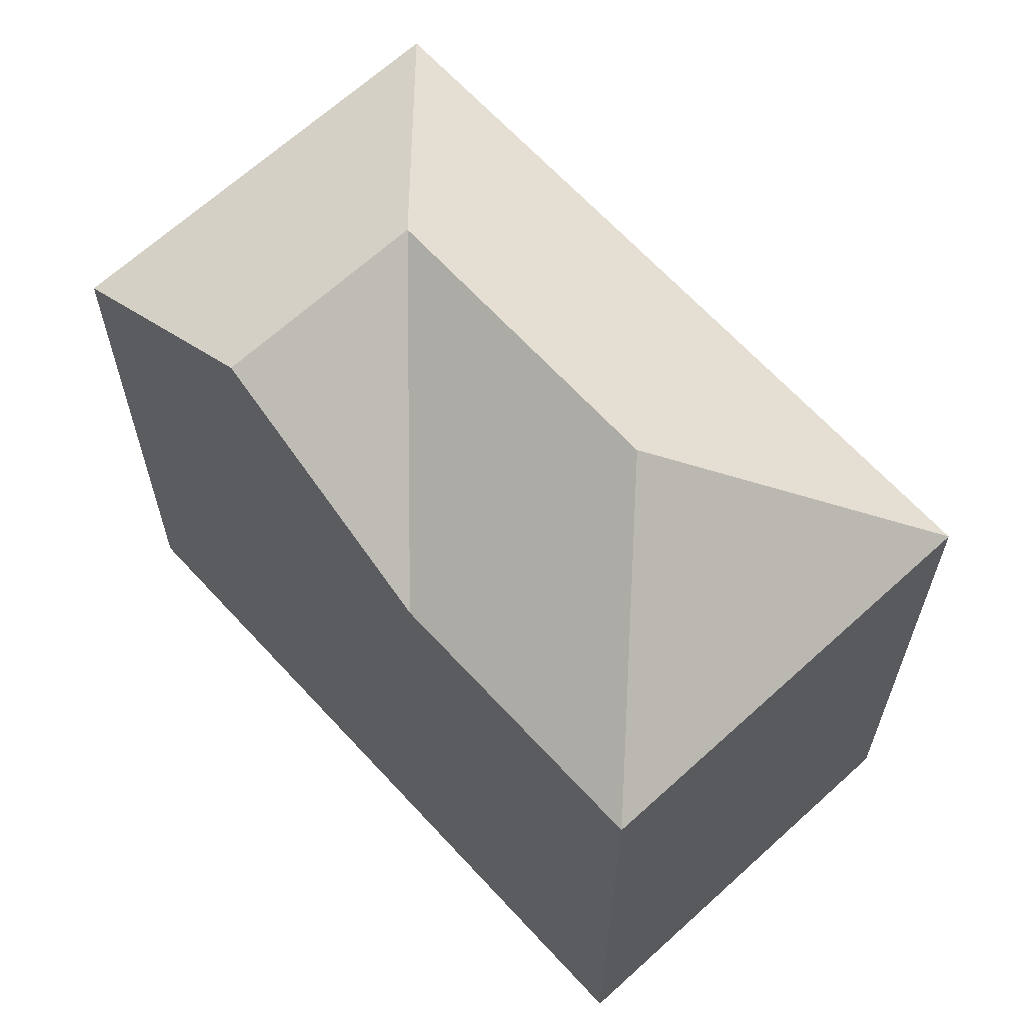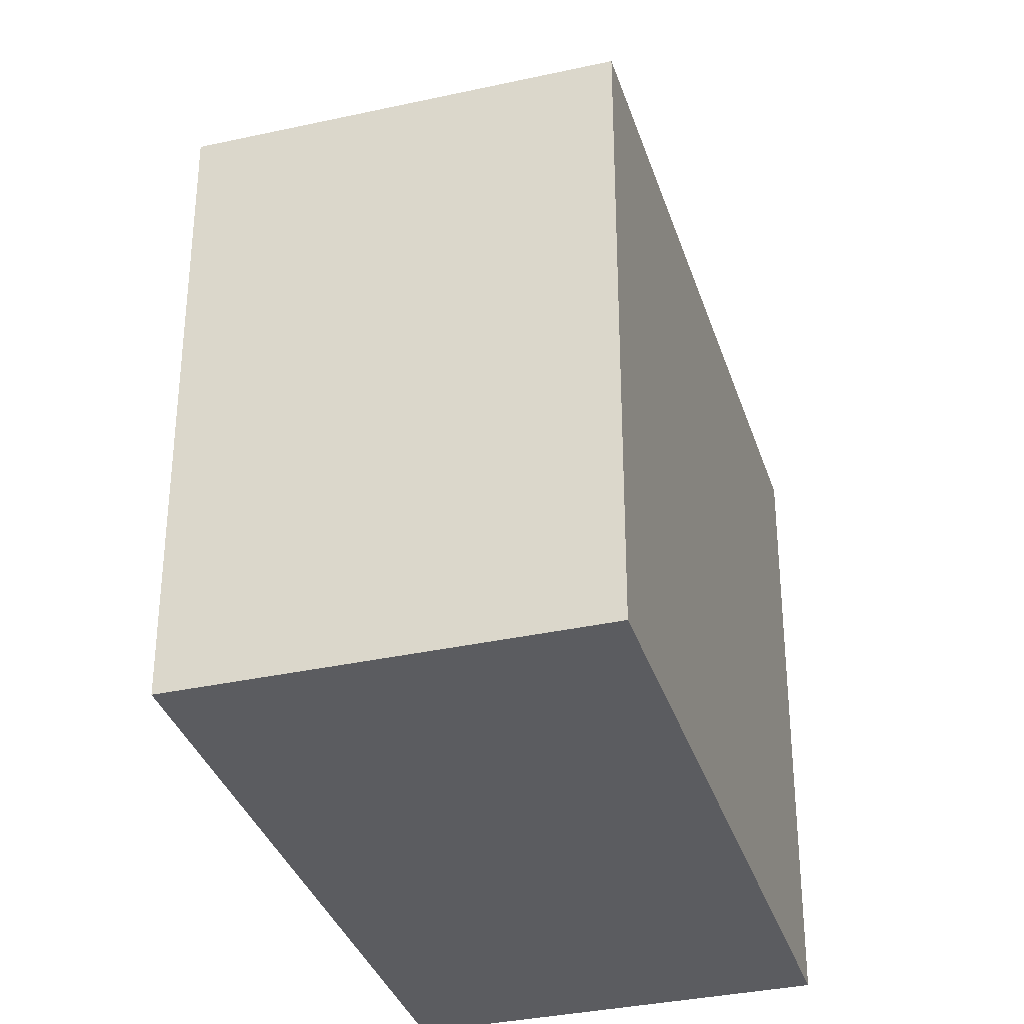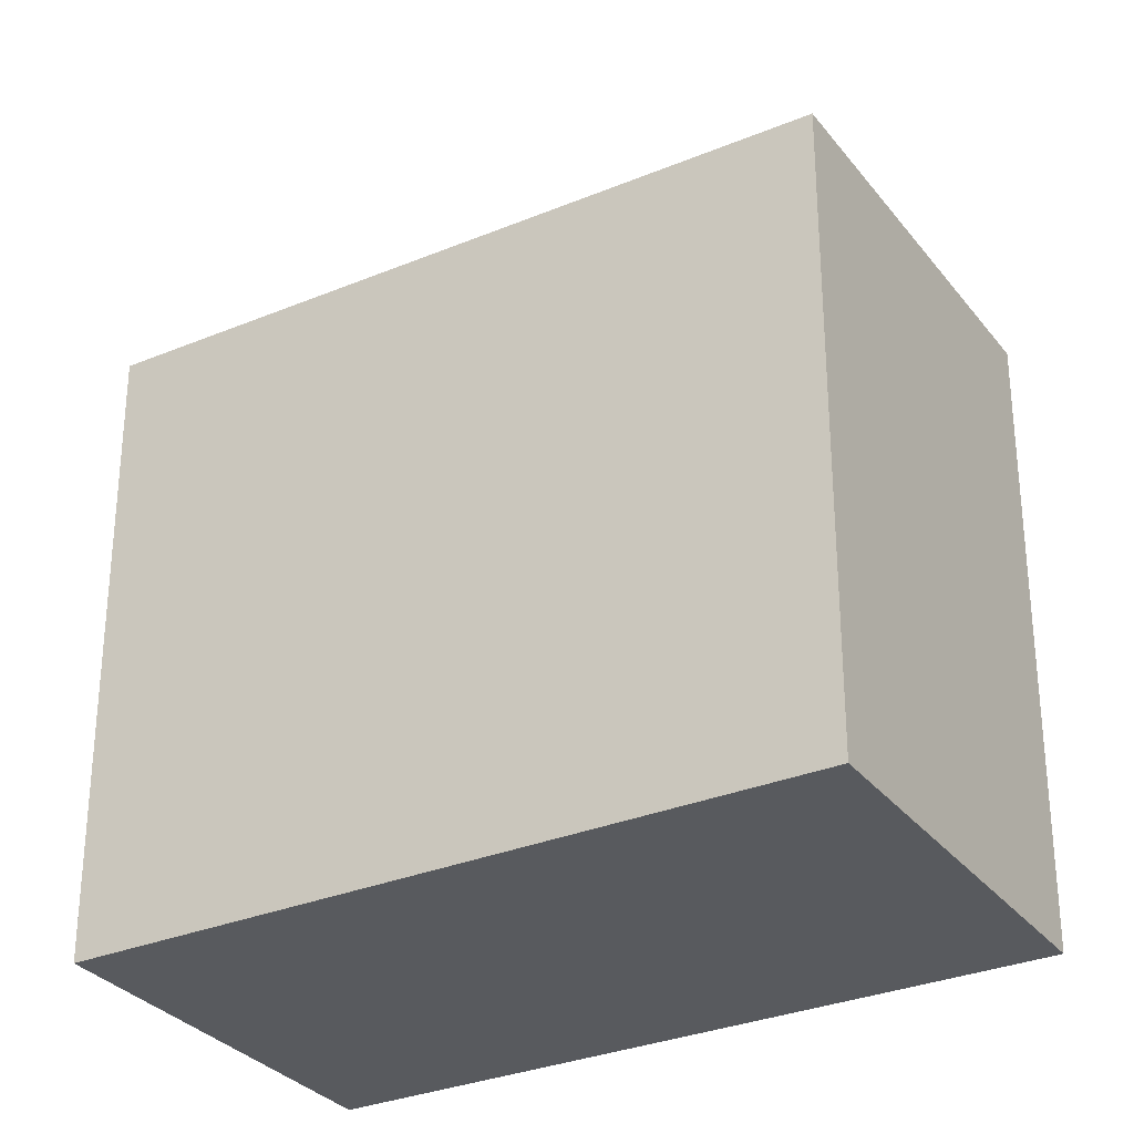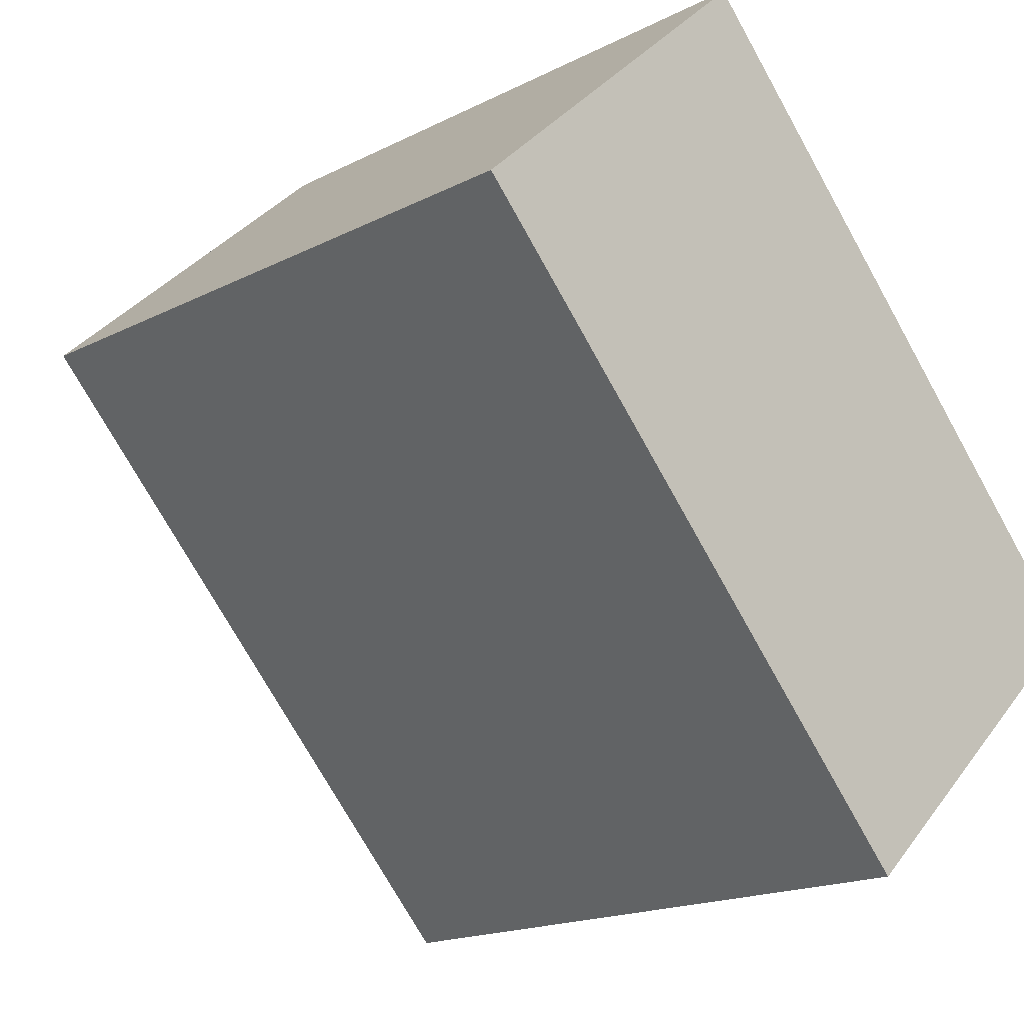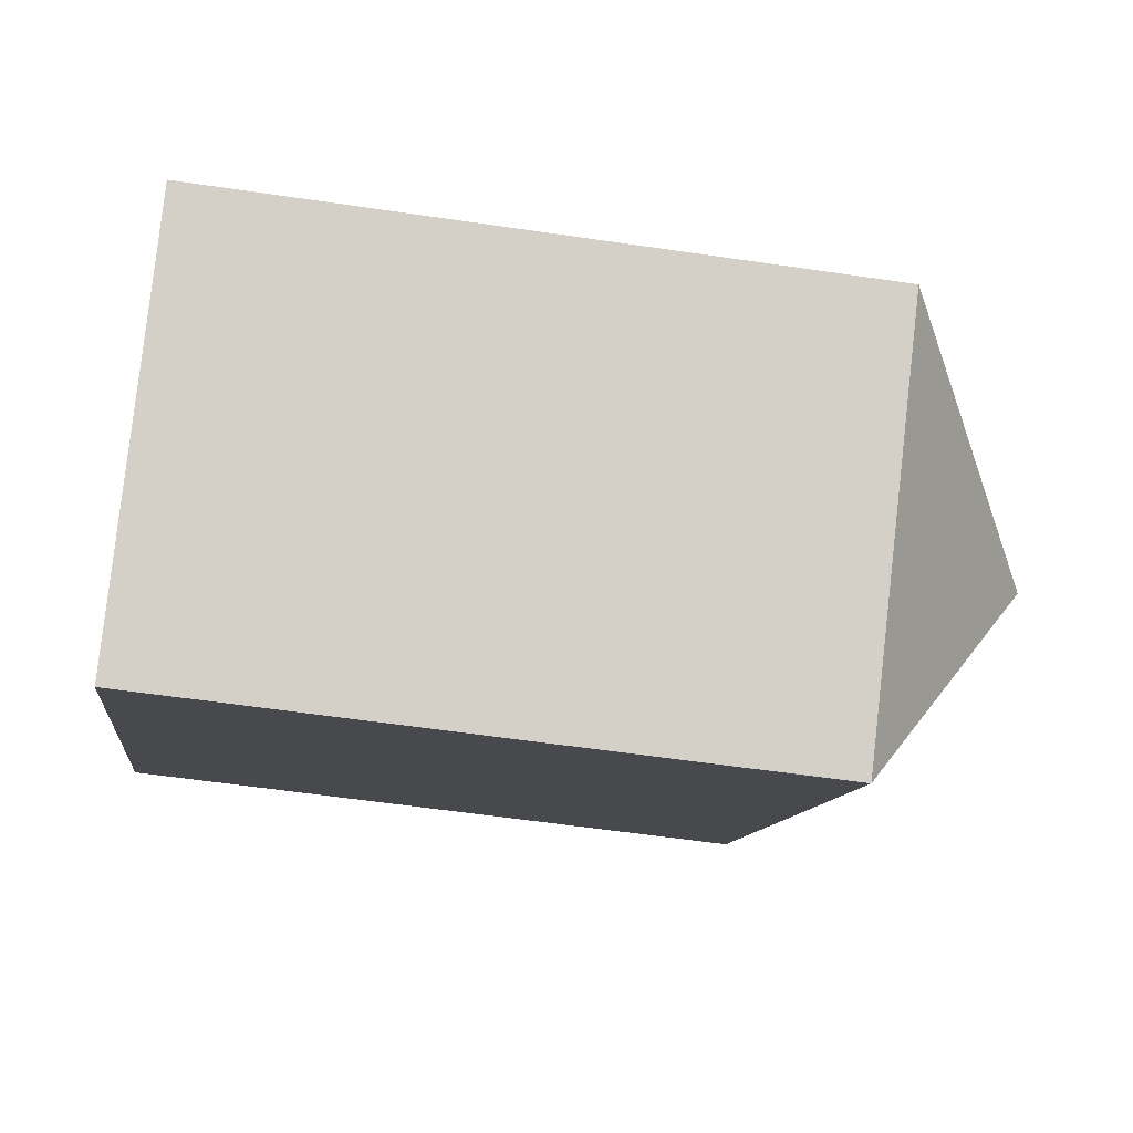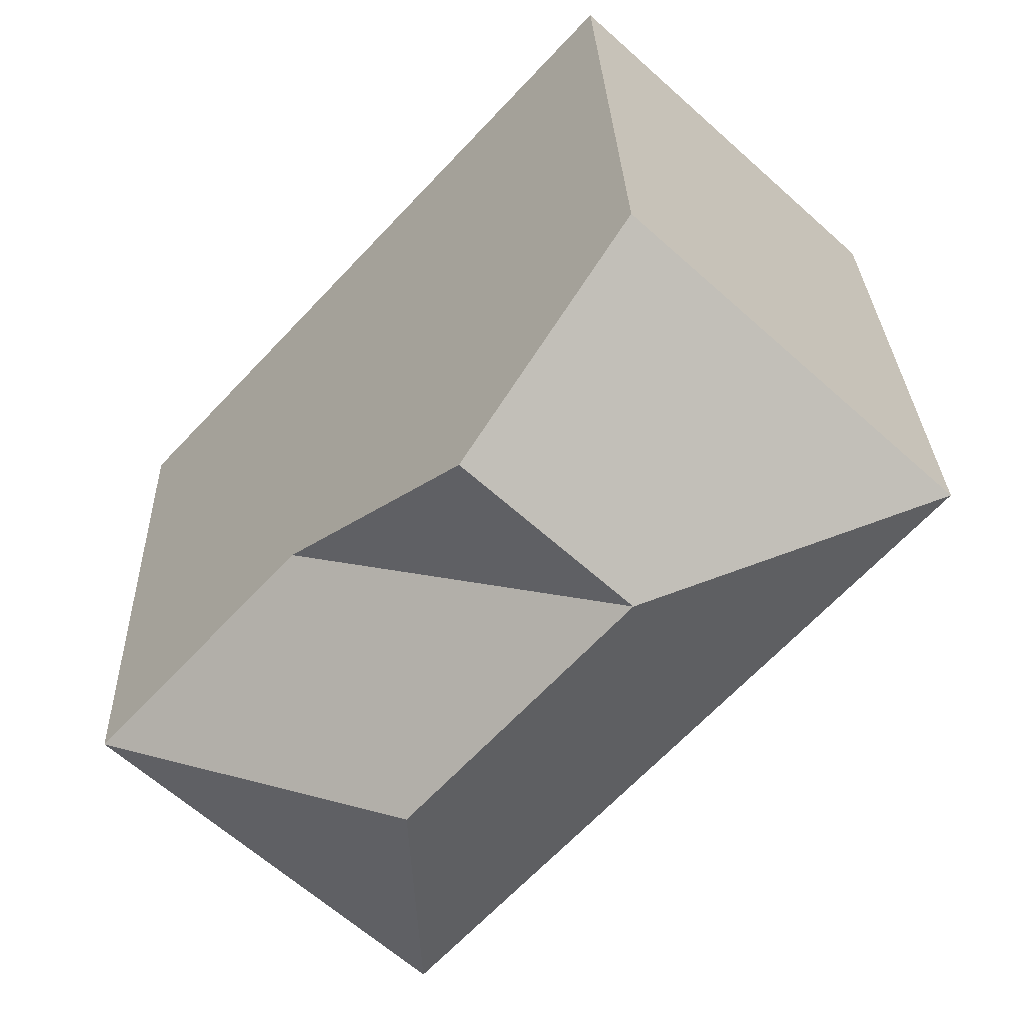
<metadata>
{"format":"obj","ext":"obj","renderer":"f3d","projection":"perspective","resolution":1024,"background":"white","views":[{"elev":65.5,"azim":94.6,"up":"+Y"},{"elev":-34.5,"azim":153.8,"up":"+Y"},{"elev":-30.8,"azim":-102.0,"up":"+Y"},{"elev":-17.1,"azim":-44.2,"up":"+Z"},{"elev":-56.8,"azim":81.2,"up":"+Z"},{"elev":26.9,"azim":178.2,"up":"+Z"}]}
</metadata>
<code>
v  12.64 15.67 -13.62
v  11.7 19.63 -4.895
v  12.92 19.63 -6.211
v  7.772 19.63 -0.6665
v  0.0003334 15.67 -0.0004967
v  7.847 15.67 -8.457
v  15.54 15.67 -1.332
v  20.33 15.67 -6.493
v  7.696 15.67 7.124
v  11.62 19.63 2.896
v  20.33 3.975e-16 -6.492
v  7.695 -1.831e-06 7.125
v  11.62 -1.831e-06 2.896
v  15.54 -1.831e-06 -1.332
v  12.64 8.338e-16 -13.62
v  0 -1.831e-06 -1.121e-22
v  7.847 -1.831e-06 -8.456
g defaultobject
f 1 2 3
f 2 1 4
f 4 1 5
f 5 1 6
f 3 7 8
f 7 3 4
f 4 3 2
f 8 1 3
f 4 9 10
f 9 4 5
f 7 4 10
f 9 7 10
f 7 11 8
f 11 7 9
f 11 9 12
f 11 12 13
f 11 13 14
f 15 6 1
f 6 15 5
f 5 15 16
f 16 15 17
f 15 8 11
f 8 15 1
f 9 16 12
f 16 9 5
f 11 17 15
f 17 11 16
f 16 11 14
f 16 14 13
f 16 13 12

</code>
